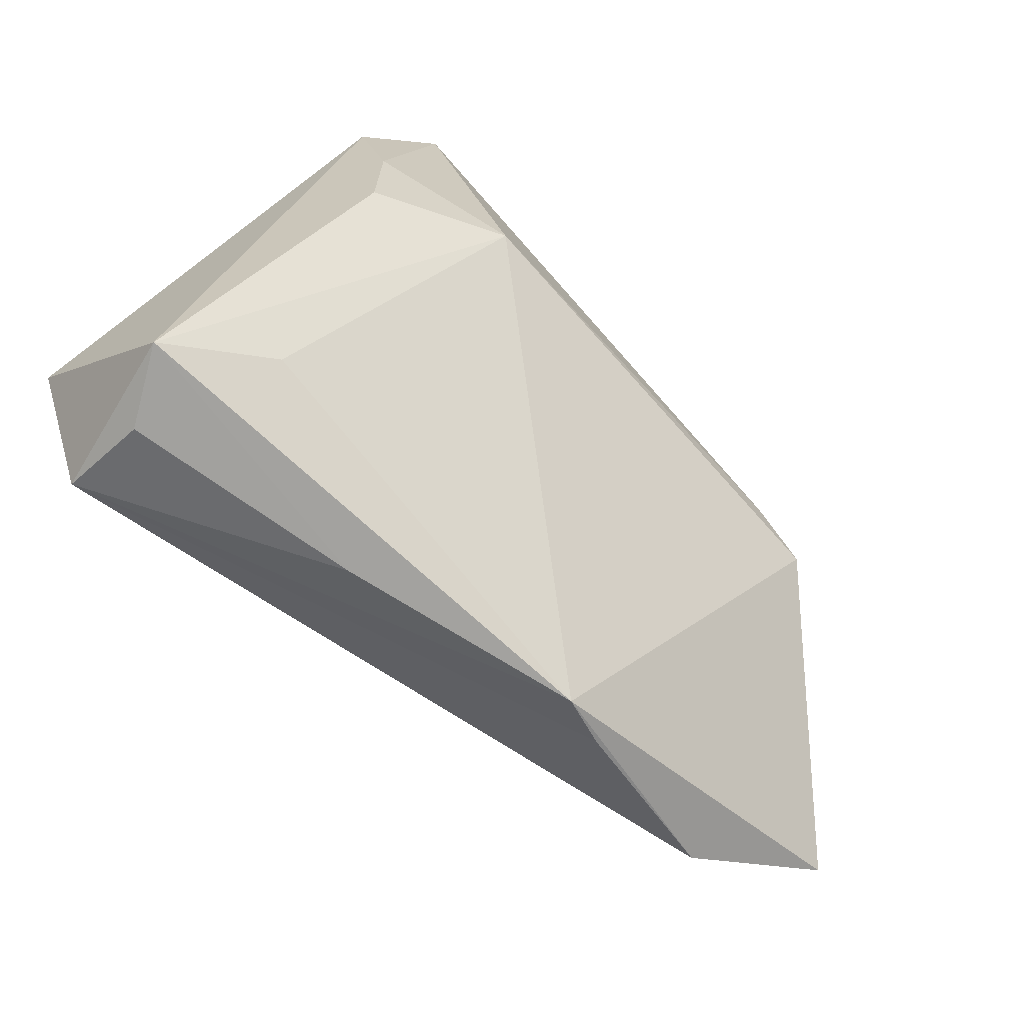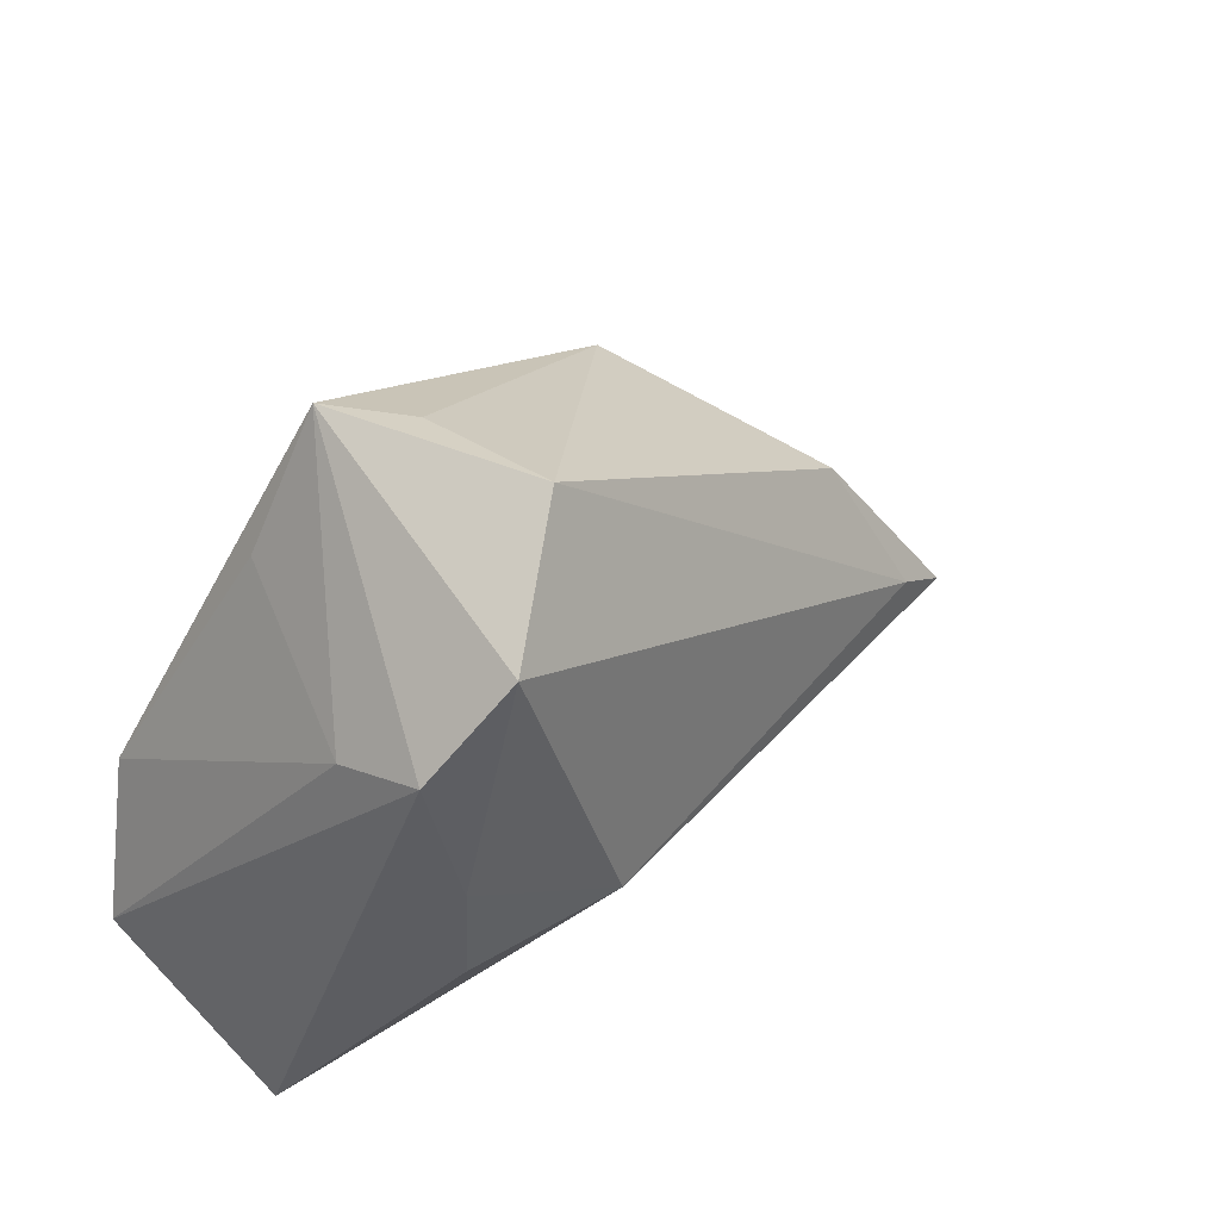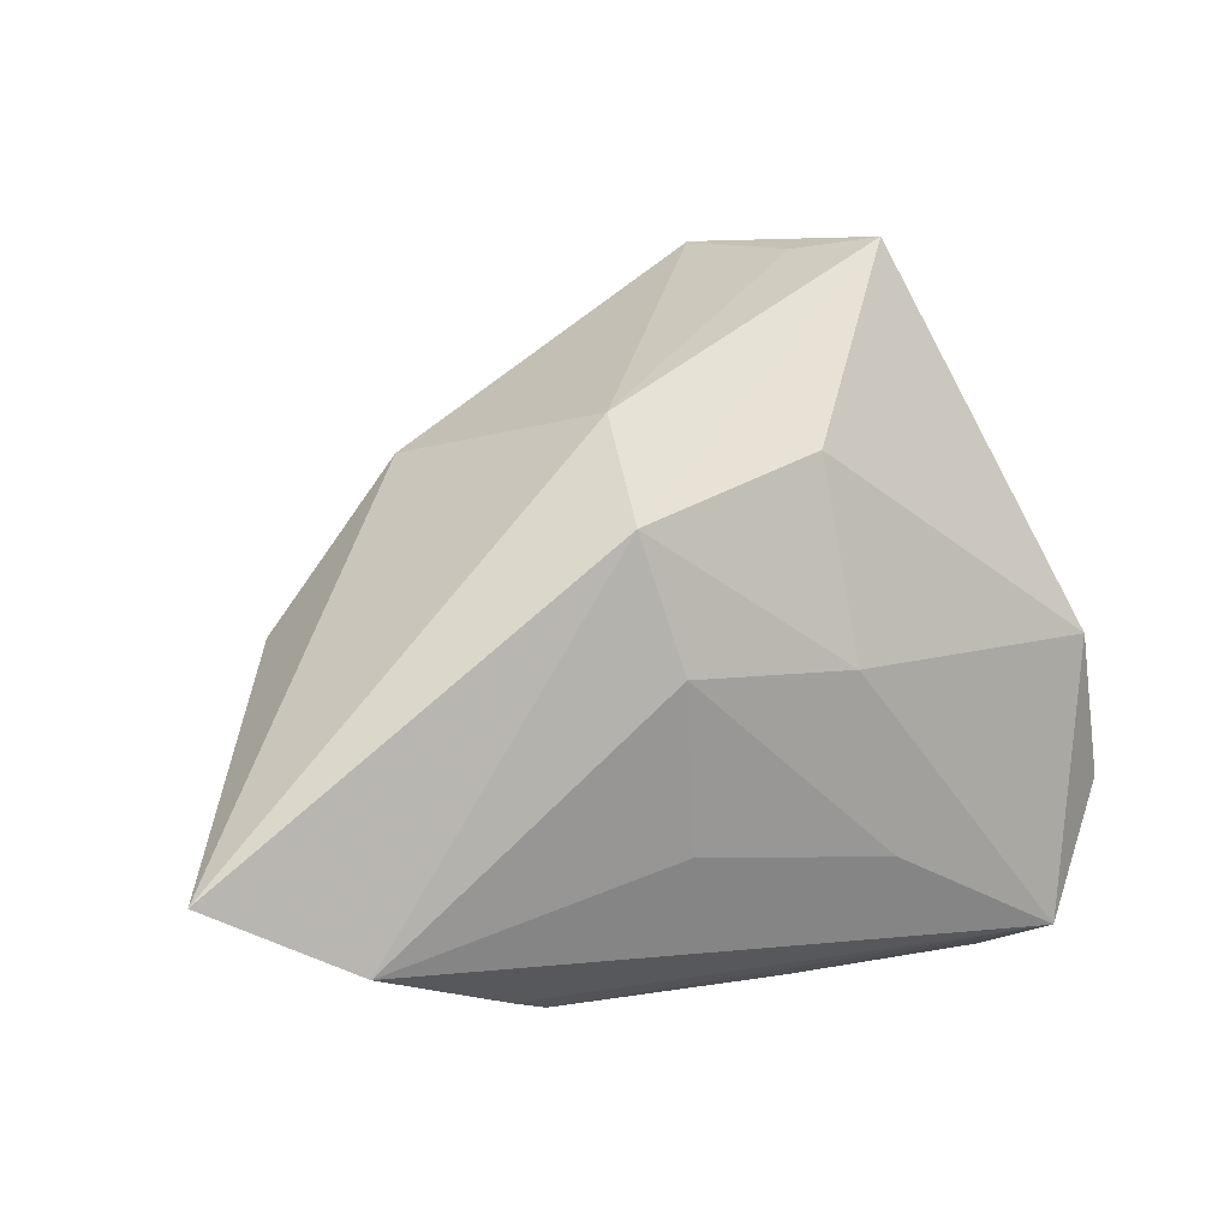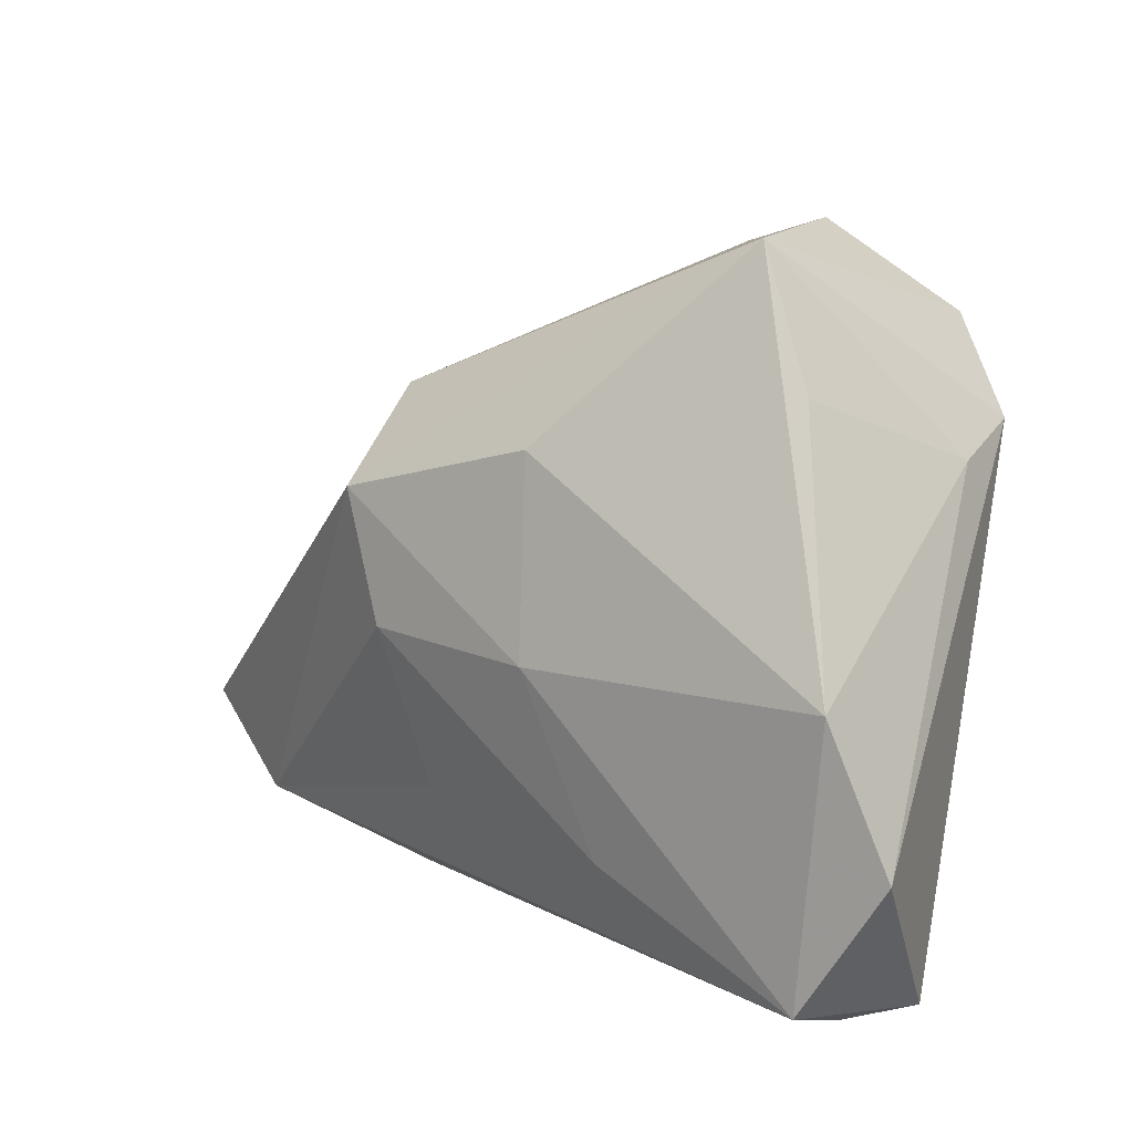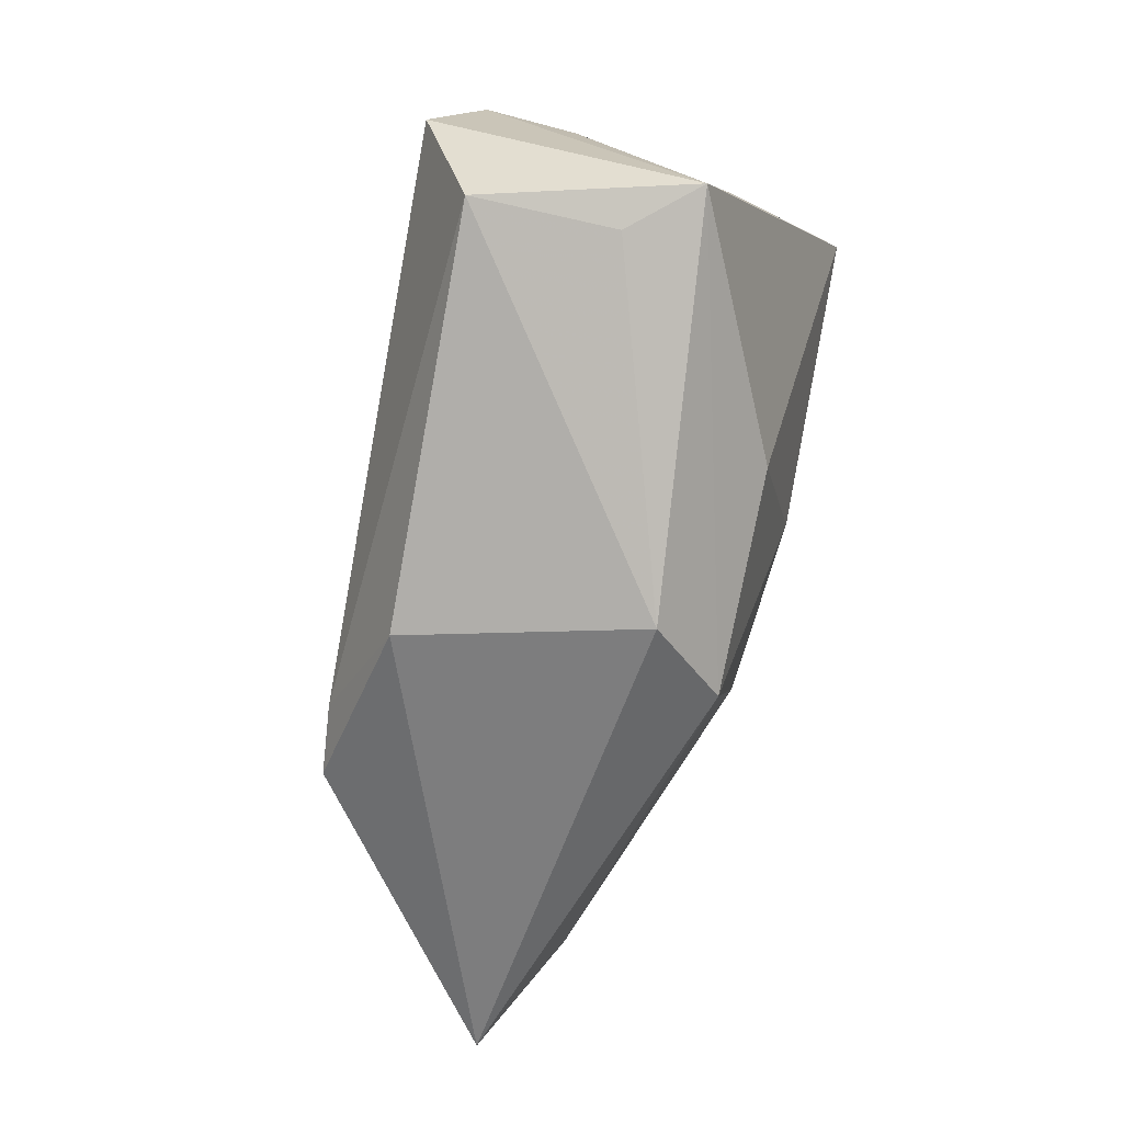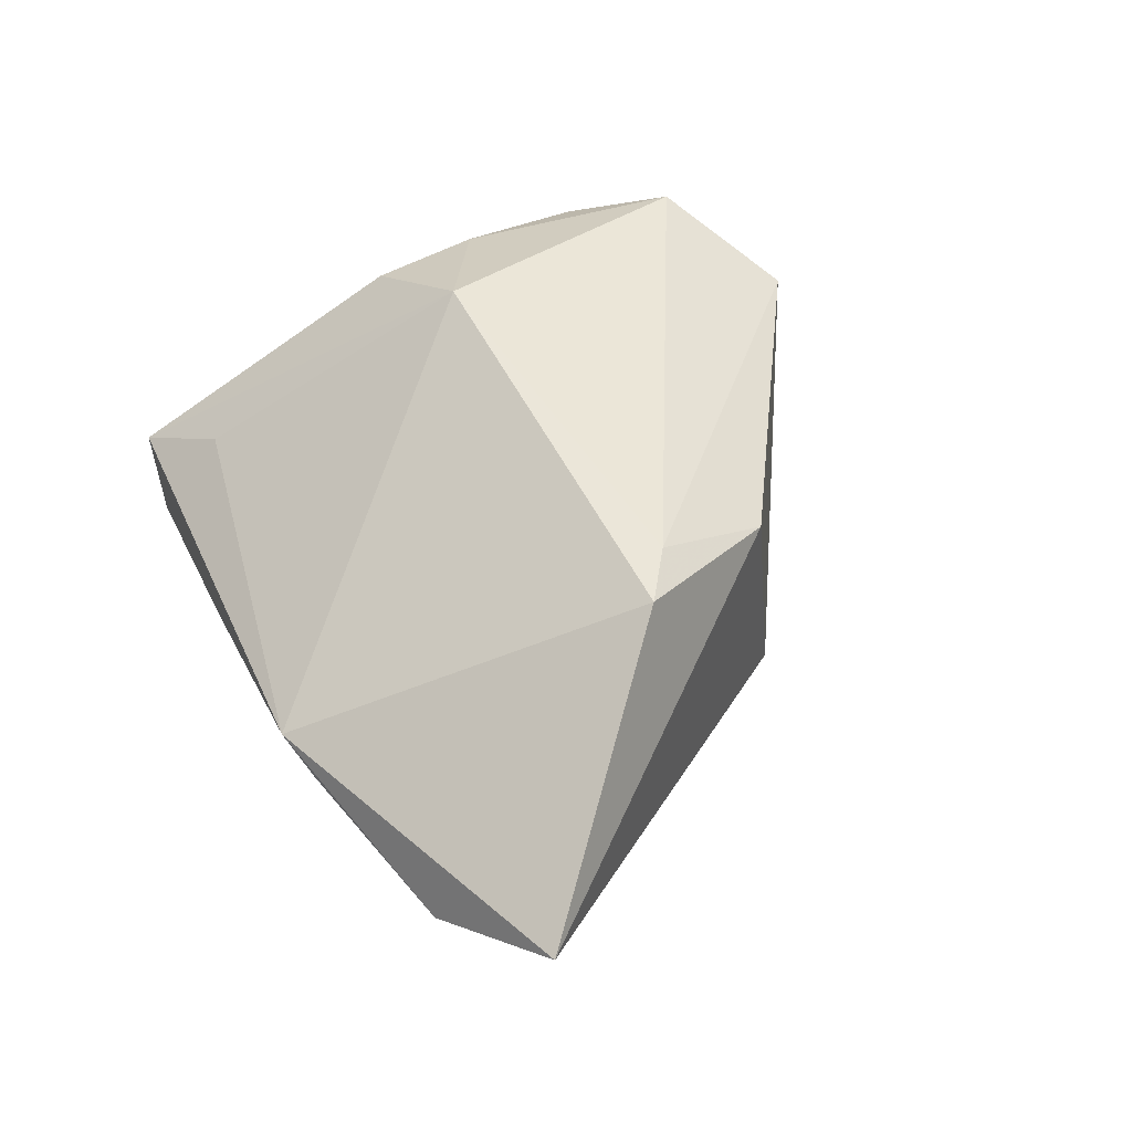
<metadata>
{"format":"obj","ext":"obj","renderer":"f3d","projection":"perspective","resolution":1024,"background":"white","views":[{"elev":-72.6,"azim":-45.2,"up":"+Y"},{"elev":41.5,"azim":-48.4,"up":"+Y"},{"elev":6.3,"azim":138.5,"up":"+Y"},{"elev":13.5,"azim":-145.3,"up":"+Y"},{"elev":72.1,"azim":101.4,"up":"+Y"},{"elev":44.0,"azim":67.4,"up":"+Z"}]}
</metadata>
<code>
v -0.03583 -0.03594 -0.02447
v 0.04445 0.001055 0.02531
v 0.01859 -0.02123 -0.01841
v 0.03128 -0.03837 -0.002578
v 0.02338 -0.0008717 -0.0224
v -0.008857 -0.02407 -0.02319
v -0.03545 -0.04034 -0.01273
v -0.03722 0.02434 0.02114
v -0.02873 0.03028 -0.01133
v 0.037 0.005553 0.02587
v 0.02463 -0.04044 -0.0004771
v 0.07078 -0.02238 0.001043
v -0.02101 0.04705 -0.008395
v 0.0001492 -0.001464 -0.02546
v -0.03942 -0.0004503 -0.02546
v 0.02573 0.02727 -0.0122
v -0.04612 -0.01905 -0.02223
v -0.04082 -0.04044 -0.003443
v 0.02901 0.0154 -0.02072
v -0.03265 -0.006061 0.02145
v -0.01618 -0.001091 0.0288
v -0.005932 -0.04044 -0.007588
v 0.002119 0.02284 -0.02136
v -0.01425 0.04696 0.0181
v 0.03113 0.02197 0.01838
v -0.02846 0.03575 0.02633
v 0.05395 -0.03107 -0.007167
v -0.03375 0.00777 0.02318
v -0.02838 -0.03324 0.003739
v -0.01411 0.04561 7.452e-05
v -0.03793 0.02101 0.009951
f 27 19 12
f 19 13 16
f 12 19 16
f 17 8 31
f 31 8 13
f 24 13 26
f 13 8 26
f 26 28 21
f 8 28 26
f 25 2 12
f 12 16 25
f 25 16 24
f 23 13 19
f 19 14 23
f 11 27 12
f 12 2 11
f 11 2 21
f 5 14 19
f 19 27 5
f 6 14 5
f 30 13 24
f 24 16 30
f 30 16 13
f 9 31 13
f 21 2 10
f 10 26 21
f 24 26 10
f 10 25 24
f 2 25 10
f 15 23 14
f 13 23 15
f 17 31 15
f 31 9 15
f 15 9 13
f 18 8 17
f 18 28 8
f 11 18 22
f 6 5 3
f 3 5 27
f 29 11 21
f 21 18 29
f 29 18 11
f 1 18 17
f 17 15 1
f 1 14 6
f 1 15 14
f 6 3 1
f 1 3 27
f 11 22 1
f 21 28 20
f 20 18 21
f 28 18 20
f 7 22 18
f 18 1 7
f 7 1 22
f 27 11 4
f 4 1 27
f 11 1 4

</code>
